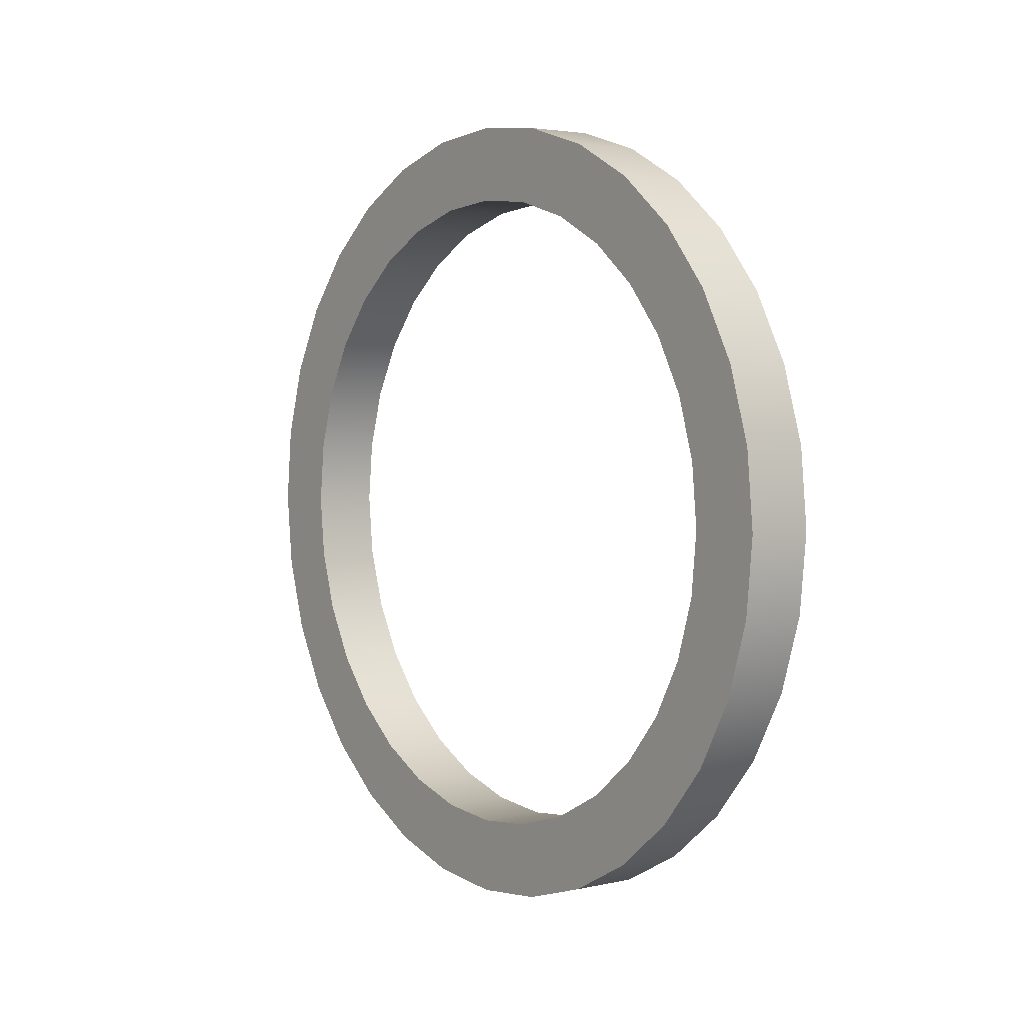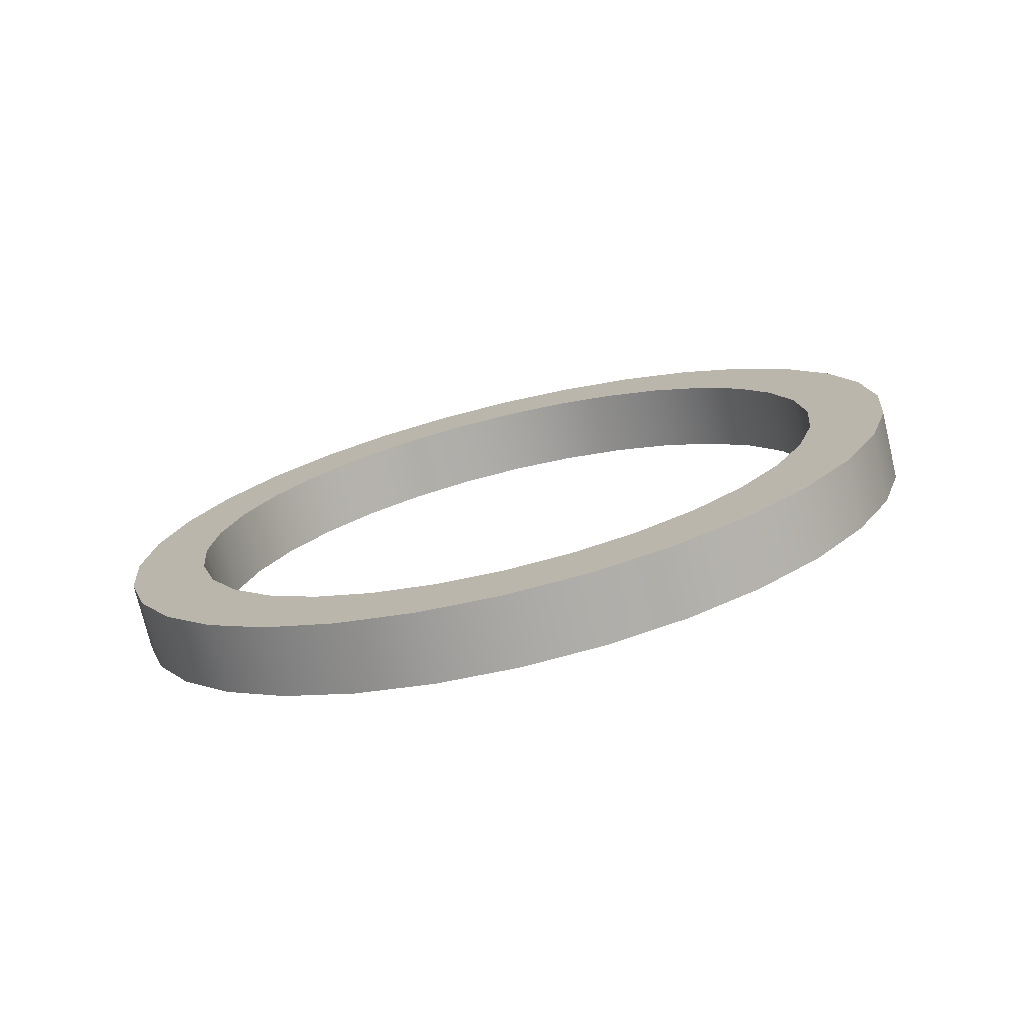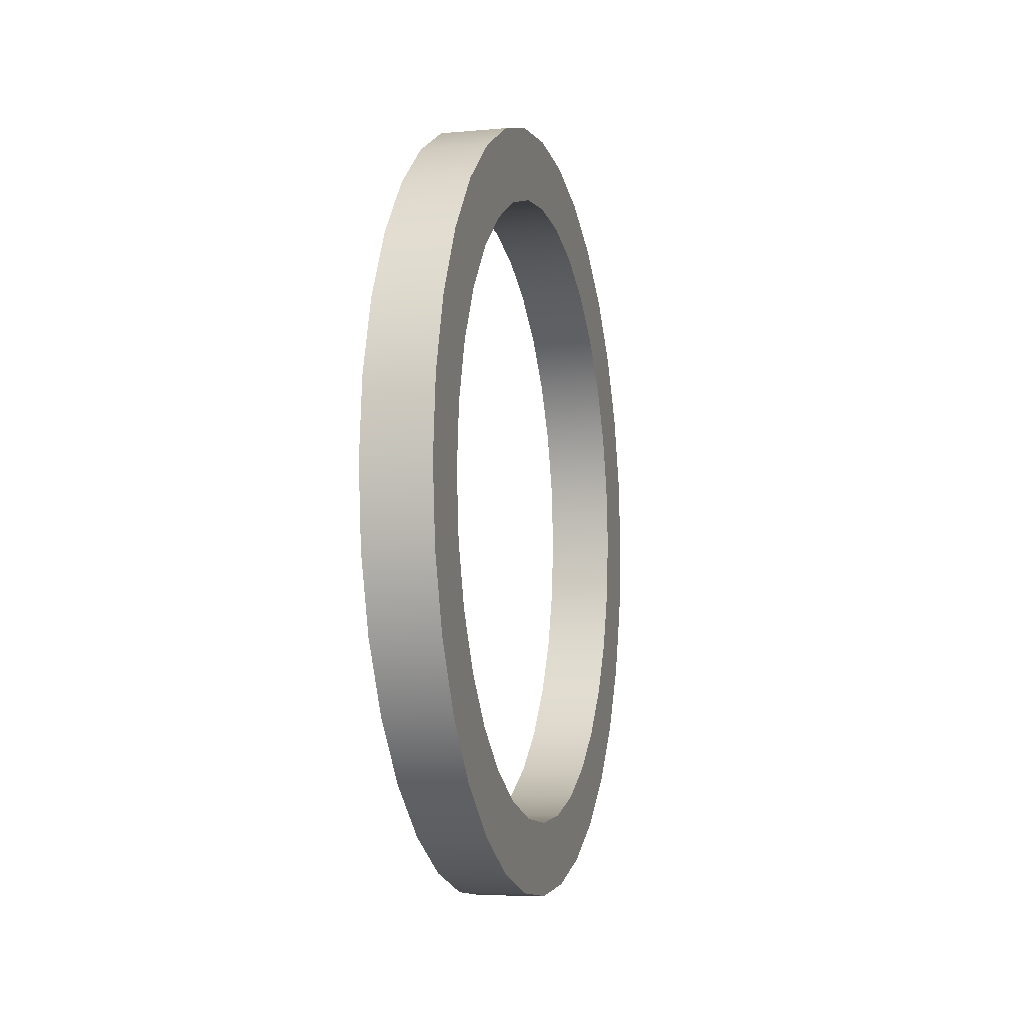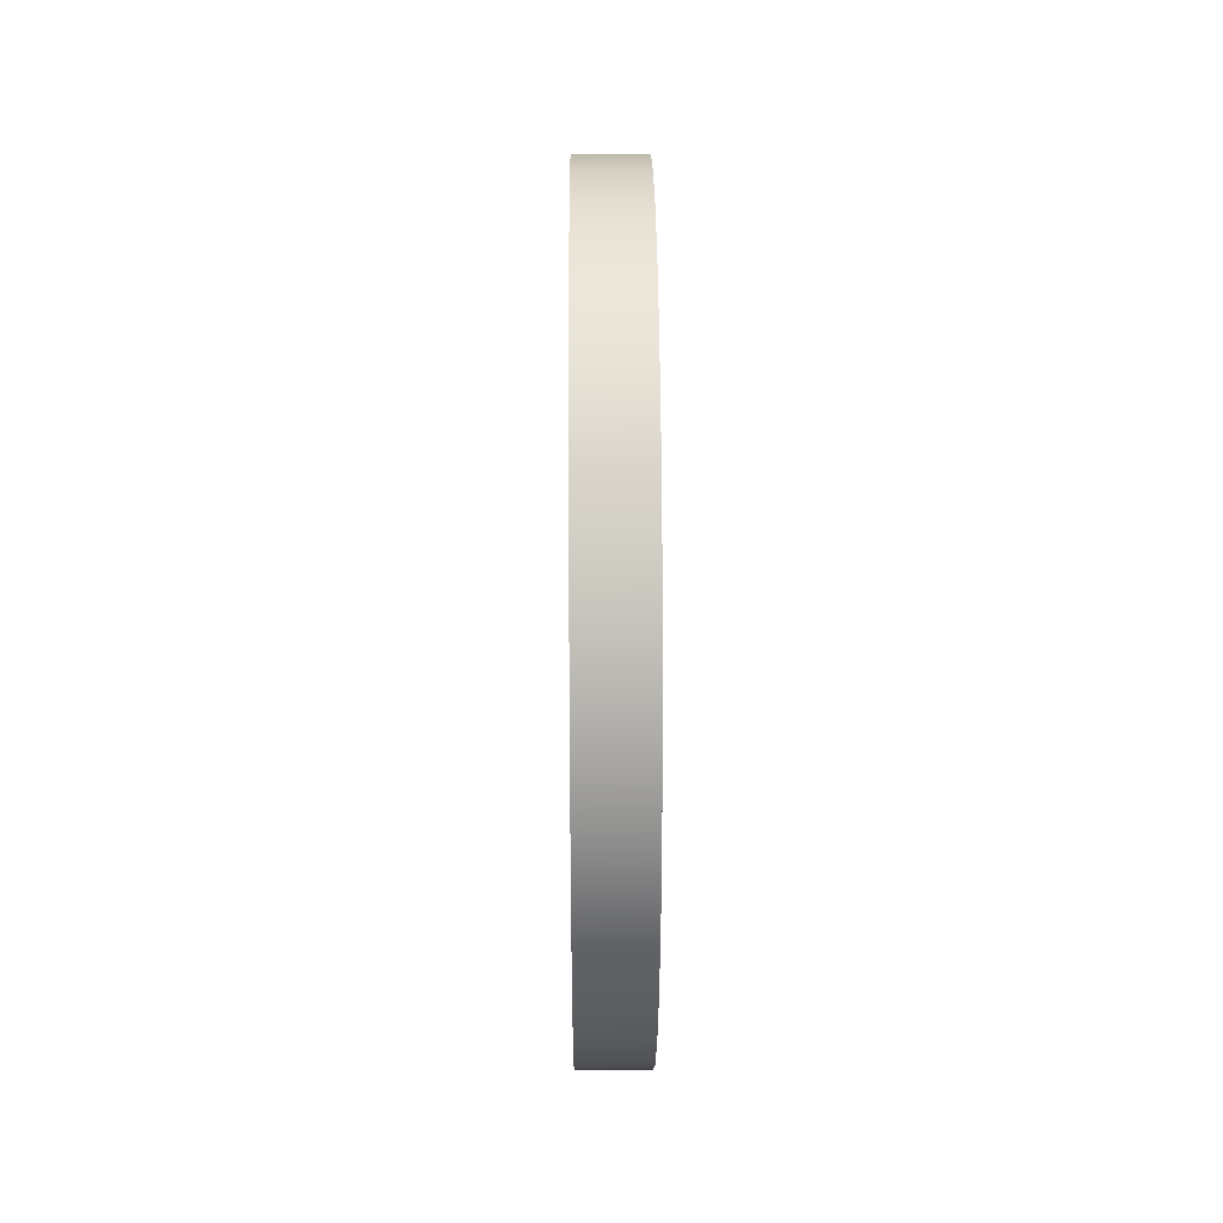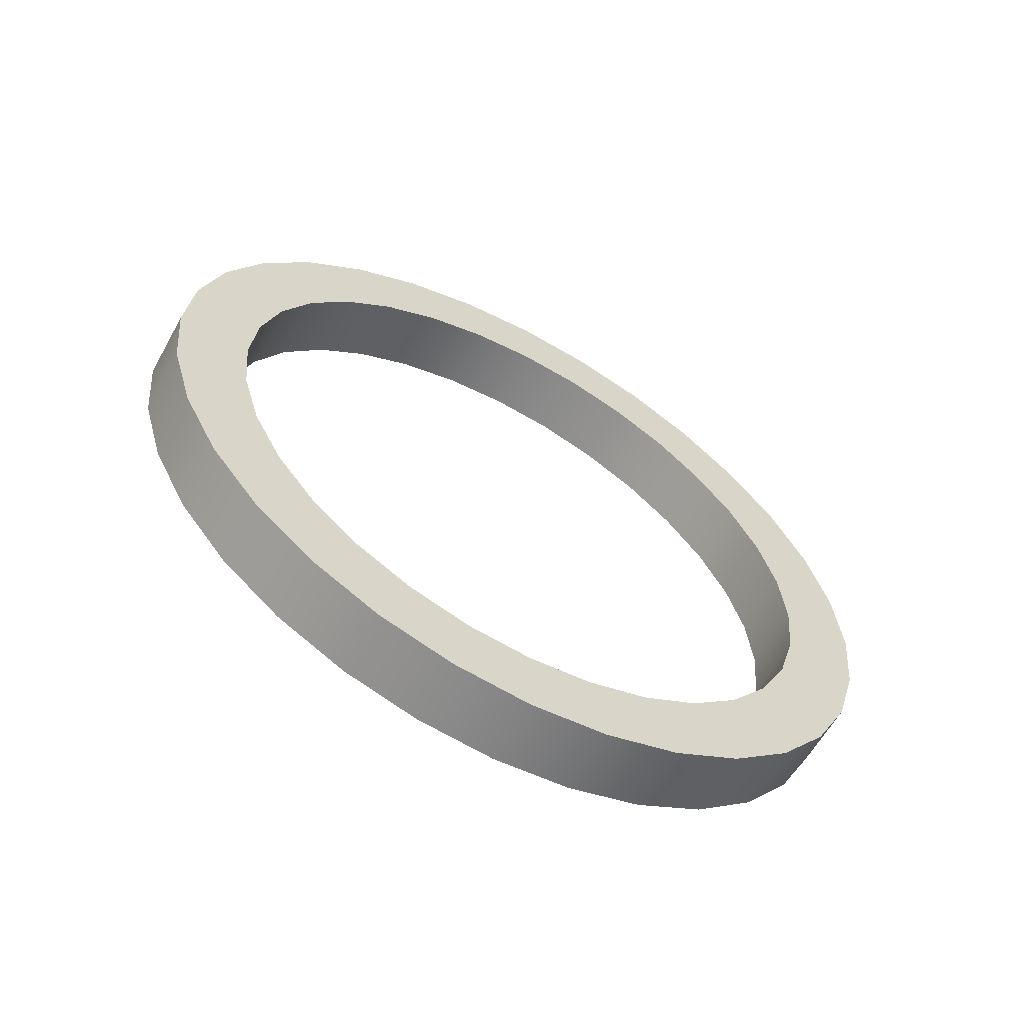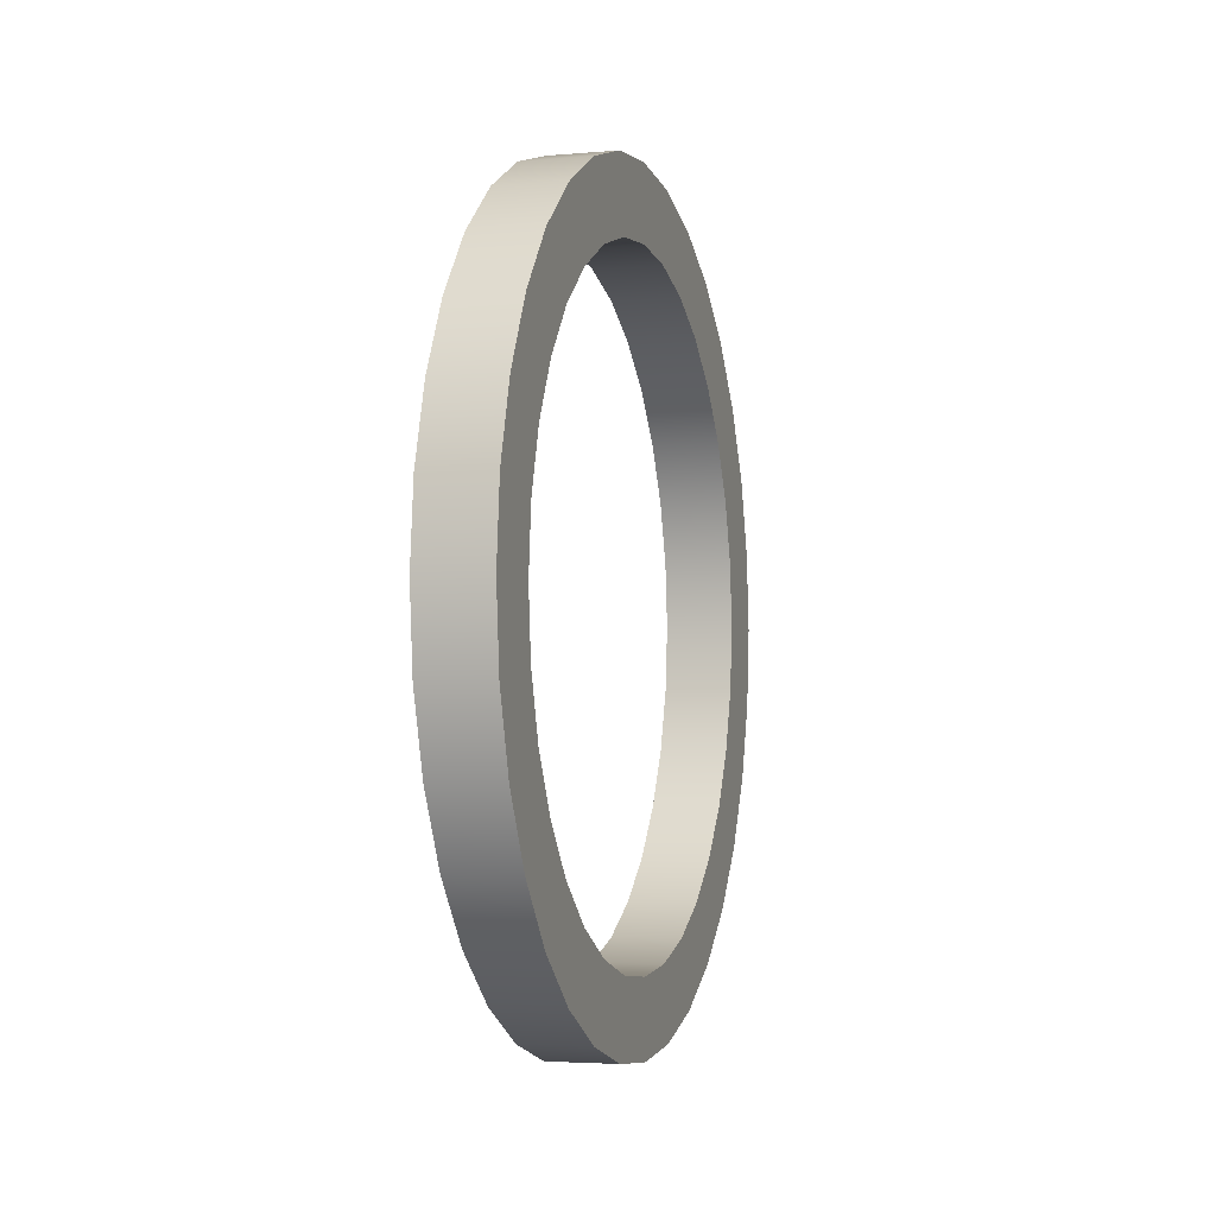
<metadata>
{"format":"obj","ext":"obj","renderer":"f3d","projection":"perspective","resolution":1024,"background":"white","views":[{"elev":3.4,"azim":-37.3,"up":"+Z"},{"elev":-74.9,"azim":-76.6,"up":"+Z"},{"elev":-6.8,"azim":14.7,"up":"+Y"},{"elev":26.5,"azim":179.5,"up":"+Y"},{"elev":-60.7,"azim":60.9,"up":"+Z"},{"elev":-3.6,"azim":16.6,"up":"+Z"}]}
</metadata>
<code>
o Cylinder.001
v -0.08481 -0 -1
v -0.08481 -0.1951 -0.9808
v -0.08481 -0.3827 -0.9239
v -0.08481 -0.5556 -0.8315
v -0.08481 -0.7071 -0.7071
v -0.08481 -0.8315 -0.5556
v -0.08481 -0.9239 -0.3827
v -0.08481 -0.9808 -0.1951
v -0.08481 -1 -0
v -0.08481 -0.9808 0.1951
v -0.08481 -0.9239 0.3827
v -0.08481 -0.8315 0.5556
v -0.08481 -0.7071 0.7071
v -0.08481 -0.5556 0.8315
v -0.08481 -0.3827 0.9239
v -0.08481 -0.1951 0.9808
v -0.08481 0 1
v -0.08481 0.1951 0.9808
v -0.08481 0.3827 0.9239
v -0.08481 0.5556 0.8315
v -0.08481 0.7071 0.7071
v -0.08481 0.8315 0.5556
v -0.08481 0.9239 0.3827
v -0.08481 0.9808 0.1951
v -0.08481 1 -1e-06
v -0.08481 0.9808 -0.1951
v -0.08481 0.9239 -0.3827
v -0.08481 0.8315 -0.5556
v -0.08481 0.7071 -0.7071
v -0.08481 0.5556 -0.8315
v -0.08481 0.3827 -0.9239
v -0.08481 0.1951 -0.9808
v -0.08481 0 -0.8137
v -0.08481 -0.1587 -0.798
v -0.08481 -0.3114 -0.7517
v -0.08481 -0.4521 -0.6766
v -0.08481 -0.5754 -0.5754
v -0.08481 -0.6766 -0.4521
v -0.08481 -0.7517 -0.3114
v -0.08481 -0.798 -0.1587
v -0.08481 -0.8137 -0
v -0.08481 -0.798 0.1587
v -0.08481 -0.7517 0.3114
v -0.08481 -0.6766 0.4521
v -0.08481 -0.5754 0.5754
v -0.08481 -0.4521 0.6766
v -0.08481 -0.3114 0.7517
v -0.08481 -0.1587 0.798
v -0.08481 0 0.8137
v -0.08481 0.1587 0.798
v -0.08481 0.3114 0.7517
v -0.08481 0.4521 0.6766
v -0.08481 0.5754 0.5754
v -0.08481 0.6766 0.4521
v -0.08481 0.7517 0.3114
v -0.08481 0.798 0.1587
v -0.08481 0.8137 -1e-06
v -0.08481 0.798 -0.1587
v -0.08481 0.7517 -0.3114
v -0.08481 0.6766 -0.4521
v -0.08481 0.5754 -0.5754
v -0.08481 0.4521 -0.6766
v -0.08481 0.3114 -0.7517
v -0.08481 0.1587 -0.798
v 0.08481 -0.1951 -0.9808
v 0.08481 0 -1
v 0.08481 -0.3827 -0.9239
v 0.08481 -0.5556 -0.8315
v 0.08481 -0.7071 -0.7071
v 0.08481 -0.8315 -0.5556
v 0.08481 -0.9239 -0.3827
v 0.08481 -0.9808 -0.1951
v 0.08481 -1 -0
v 0.08481 -0.9808 0.1951
v 0.08481 -0.9239 0.3827
v 0.08481 -0.8315 0.5556
v 0.08481 -0.7071 0.7071
v 0.08481 -0.5556 0.8315
v 0.08481 -0.3827 0.9239
v 0.08481 -0.1951 0.9808
v 0.08481 0 1
v 0.08481 0.1951 0.9808
v 0.08481 0.3827 0.9239
v 0.08481 0.5556 0.8315
v 0.08481 0.7071 0.7071
v 0.08481 0.8315 0.5556
v 0.08481 0.9239 0.3827
v 0.08481 0.9808 0.1951
v 0.08481 1 -1e-06
v 0.08481 0.9808 -0.1951
v 0.08481 0.9239 -0.3827
v 0.08481 0.8315 -0.5556
v 0.08481 0.7071 -0.7071
v 0.08481 0.5556 -0.8315
v 0.08481 0.3827 -0.9239
v 0.08481 0.1951 -0.9808
v 0.08481 -0.1587 -0.798
v 0.08481 0 -0.8137
v 0.08481 -0.3114 -0.7517
v 0.08481 -0.4521 -0.6766
v 0.08481 -0.5754 -0.5754
v 0.08481 -0.6766 -0.4521
v 0.08481 -0.7517 -0.3114
v 0.08481 -0.798 -0.1587
v 0.08481 -0.8137 -0
v 0.08481 -0.798 0.1587
v 0.08481 -0.7517 0.3114
v 0.08481 -0.6766 0.4521
v 0.08481 -0.5754 0.5754
v 0.08481 -0.4521 0.6766
v 0.08481 -0.3114 0.7517
v 0.08481 -0.1587 0.798
v 0.08481 0 0.8137
v 0.08481 0.1587 0.798
v 0.08481 0.3114 0.7517
v 0.08481 0.4521 0.6766
v 0.08481 0.5754 0.5754
v 0.08481 0.6766 0.4521
v 0.08481 0.7517 0.3114
v 0.08481 0.798 0.1587
v 0.08481 0.8137 -1e-06
v 0.08481 0.798 -0.1587
v 0.08481 0.7517 -0.3114
v 0.08481 0.6766 -0.4521
v 0.08481 0.5754 -0.5754
v 0.08481 0.4521 -0.6766
v 0.08481 0.3114 -0.7517
v 0.08481 0.1587 -0.798
f 66 2 1
f 65 3 2
f 67 4 3
f 68 5 4
f 69 6 5
f 70 7 6
f 71 8 7
f 72 9 8
f 73 10 9
f 74 11 10
f 75 12 11
f 76 13 12
f 77 14 13
f 78 15 14
f 79 16 15
f 80 17 16
f 81 18 17
f 82 19 18
f 83 20 19
f 84 21 20
f 85 22 21
f 86 23 22
f 87 24 23
f 88 25 24
f 89 26 25
f 90 27 26
f 91 28 27
f 92 29 28
f 93 30 29
f 94 31 30
f 95 32 31
f 96 1 32
f 34 1 2
f 34 3 35
f 35 4 36
f 36 5 37
f 38 5 6
f 38 7 39
f 40 7 8
f 40 9 41
f 41 10 42
f 43 10 11
f 43 12 44
f 44 13 45
f 46 13 14
f 46 15 47
f 47 16 48
f 49 16 17
f 49 18 50
f 51 18 19
f 52 19 20
f 53 20 21
f 53 22 54
f 55 22 23
f 55 24 56
f 57 24 25
f 57 26 58
f 59 26 27
f 60 27 28
f 60 29 61
f 61 30 62
f 63 30 31
f 63 32 64
f 33 32 1
f 97 66 98
f 128 33 98
f 127 64 128
f 126 63 127
f 125 62 126
f 124 61 125
f 123 60 124
f 122 59 123
f 121 58 122
f 120 57 121
f 119 56 120
f 118 55 119
f 117 54 118
f 116 53 117
f 115 52 116
f 114 51 115
f 113 50 114
f 112 49 113
f 111 48 112
f 110 47 111
f 109 46 110
f 108 45 109
f 107 44 108
f 106 43 107
f 105 42 106
f 104 41 105
f 103 40 104
f 102 39 103
f 101 38 102
f 100 37 101
f 99 36 100
f 97 35 99
f 98 34 97
f 67 97 99
f 68 99 100
f 69 100 101
f 102 69 101
f 71 102 103
f 72 103 104
f 73 104 105
f 106 73 105
f 75 106 107
f 108 75 107
f 77 108 109
f 110 77 109
f 79 110 111
f 112 79 111
f 113 80 112
f 82 113 114
f 115 82 114
f 84 115 116
f 117 84 116
f 86 117 118
f 119 86 118
f 88 119 120
f 121 88 120
f 90 121 122
f 91 122 123
f 124 91 123
f 93 124 125
f 94 125 126
f 127 94 126
f 96 127 128
f 98 96 128
f 66 65 2
f 65 67 3
f 67 68 4
f 68 69 5
f 69 70 6
f 70 71 7
f 71 72 8
f 72 73 9
f 73 74 10
f 74 75 11
f 75 76 12
f 76 77 13
f 77 78 14
f 78 79 15
f 79 80 16
f 80 81 17
f 81 82 18
f 82 83 19
f 83 84 20
f 84 85 21
f 85 86 22
f 86 87 23
f 87 88 24
f 88 89 25
f 89 90 26
f 90 91 27
f 91 92 28
f 92 93 29
f 93 94 30
f 94 95 31
f 95 96 32
f 96 66 1
f 34 33 1
f 34 2 3
f 35 3 4
f 36 4 5
f 38 37 5
f 38 6 7
f 40 39 7
f 40 8 9
f 41 9 10
f 43 42 10
f 43 11 12
f 44 12 13
f 46 45 13
f 46 14 15
f 47 15 16
f 49 48 16
f 49 17 18
f 51 50 18
f 52 51 19
f 53 52 20
f 53 21 22
f 55 54 22
f 55 23 24
f 57 56 24
f 57 25 26
f 59 58 26
f 60 59 27
f 60 28 29
f 61 29 30
f 63 62 30
f 63 31 32
f 33 64 32
f 97 65 66
f 128 64 33
f 127 63 64
f 126 62 63
f 125 61 62
f 124 60 61
f 123 59 60
f 122 58 59
f 121 57 58
f 120 56 57
f 119 55 56
f 118 54 55
f 117 53 54
f 116 52 53
f 115 51 52
f 114 50 51
f 113 49 50
f 112 48 49
f 111 47 48
f 110 46 47
f 109 45 46
f 108 44 45
f 107 43 44
f 106 42 43
f 105 41 42
f 104 40 41
f 103 39 40
f 102 38 39
f 101 37 38
f 100 36 37
f 99 35 36
f 97 34 35
f 98 33 34
f 67 65 97
f 68 67 99
f 69 68 100
f 102 70 69
f 71 70 102
f 72 71 103
f 73 72 104
f 106 74 73
f 75 74 106
f 108 76 75
f 77 76 108
f 110 78 77
f 79 78 110
f 112 80 79
f 113 81 80
f 82 81 113
f 115 83 82
f 84 83 115
f 117 85 84
f 86 85 117
f 119 87 86
f 88 87 119
f 121 89 88
f 90 89 121
f 91 90 122
f 124 92 91
f 93 92 124
f 94 93 125
f 127 95 94
f 96 95 127
f 98 66 96

</code>
